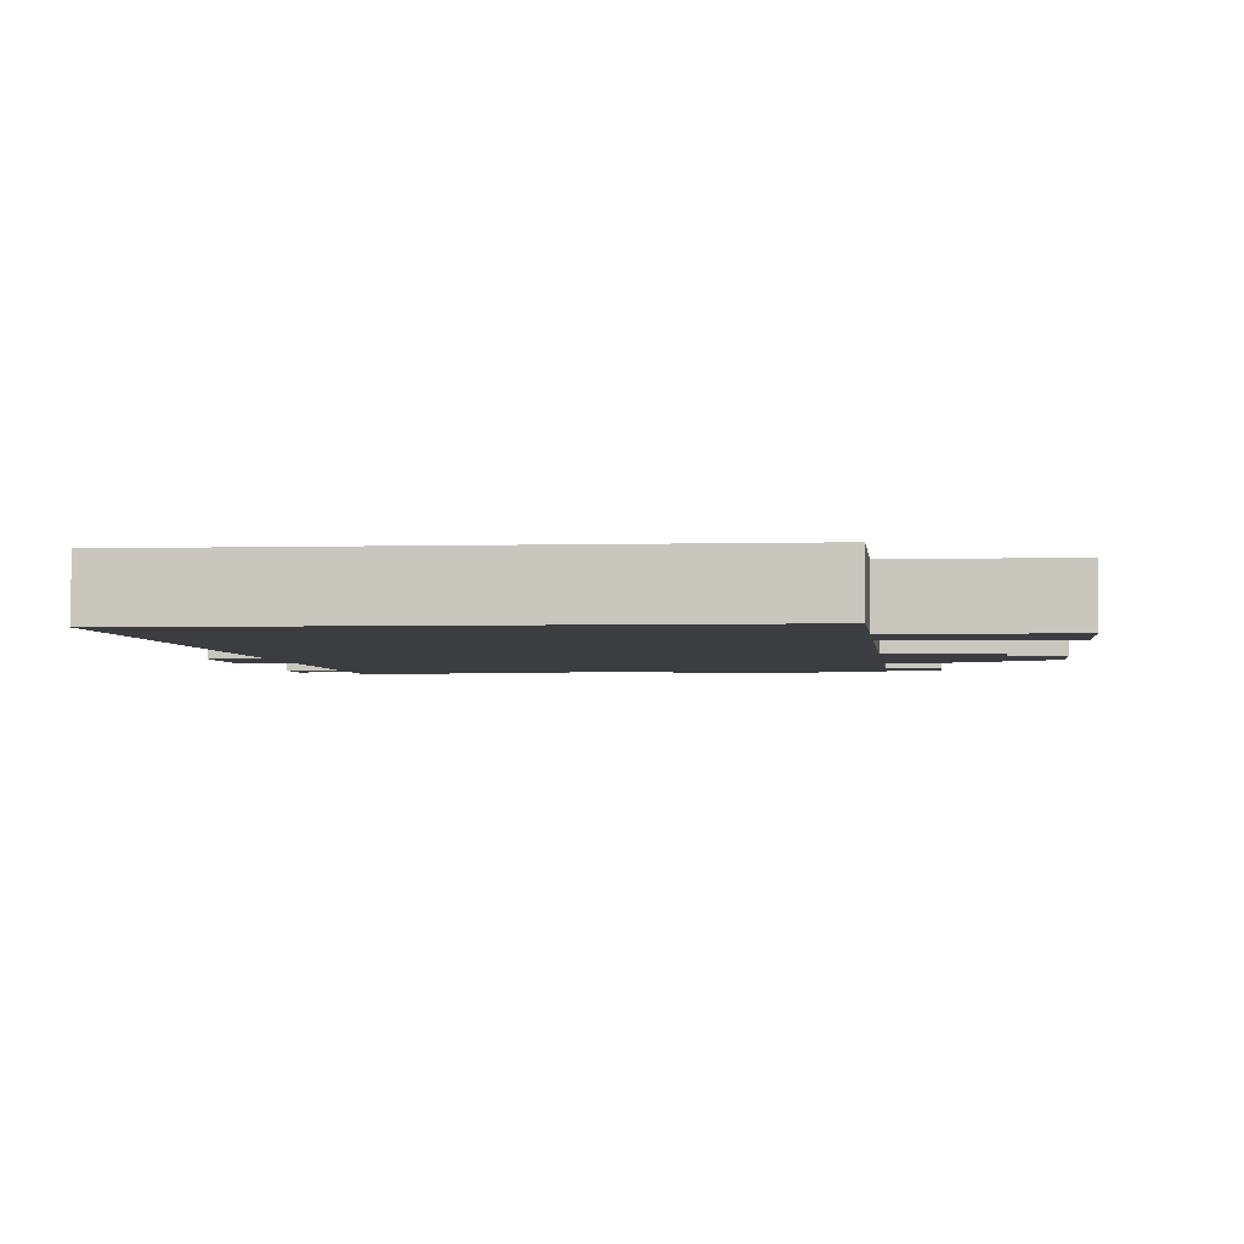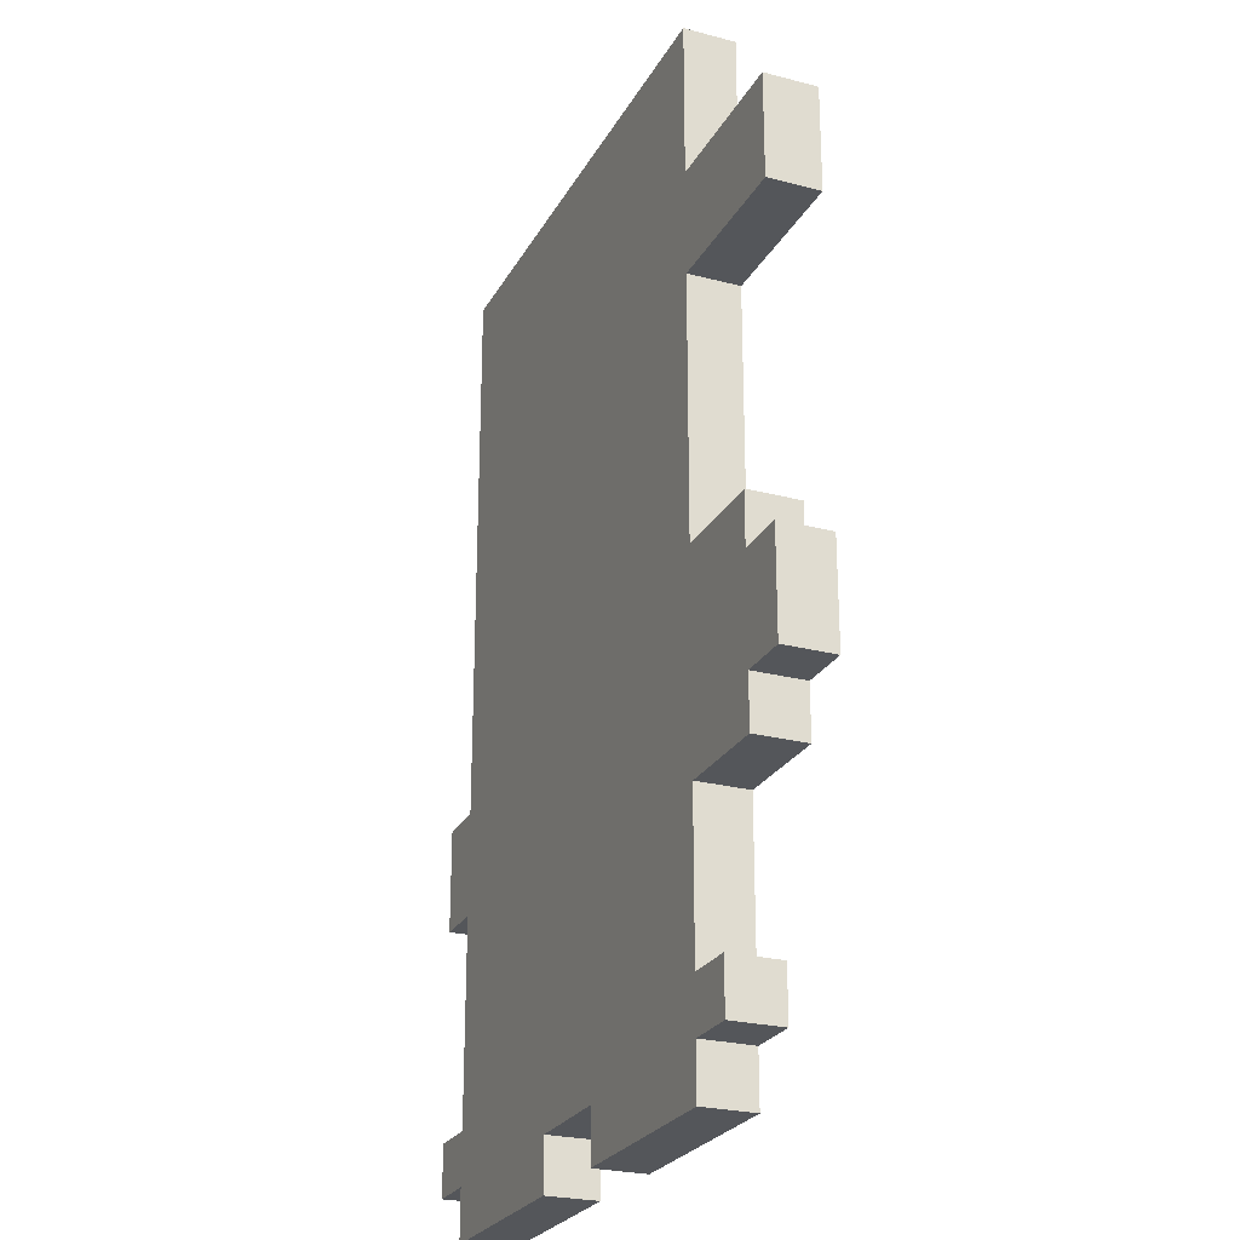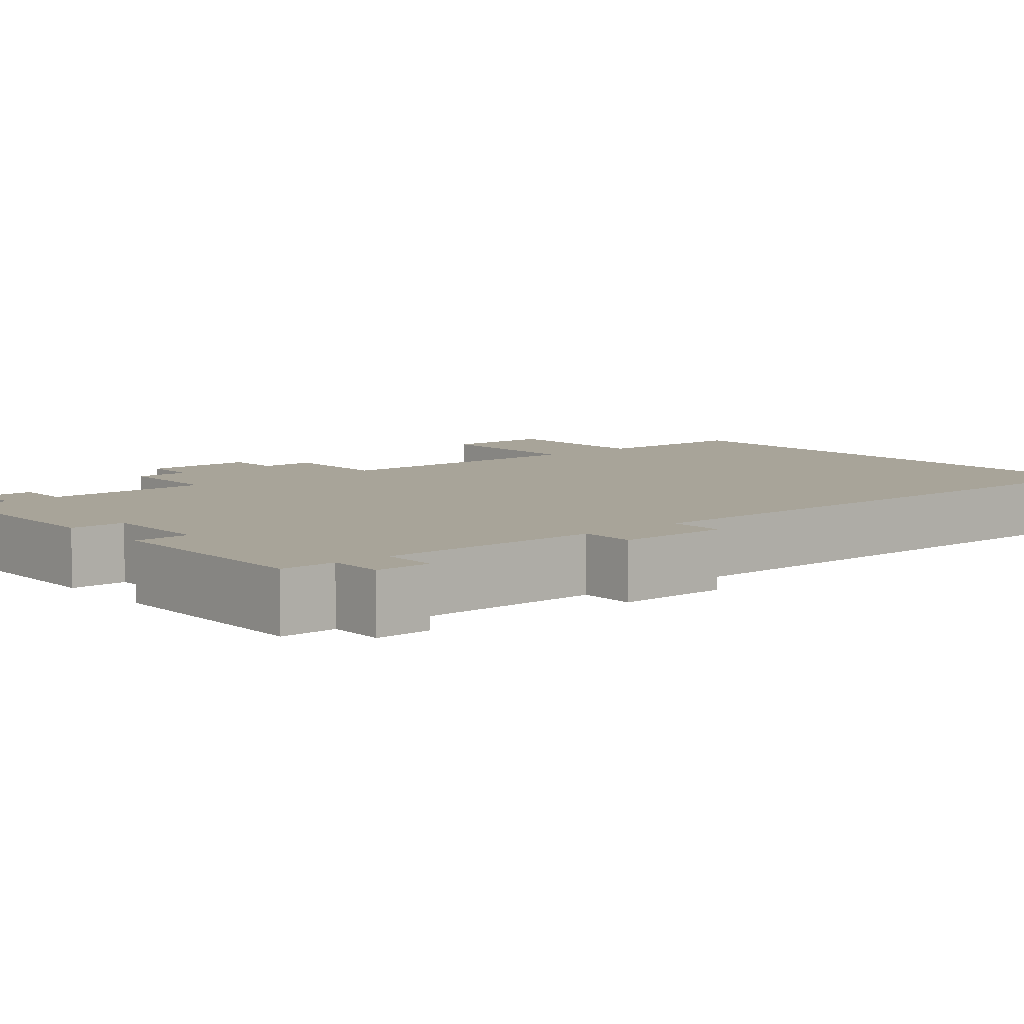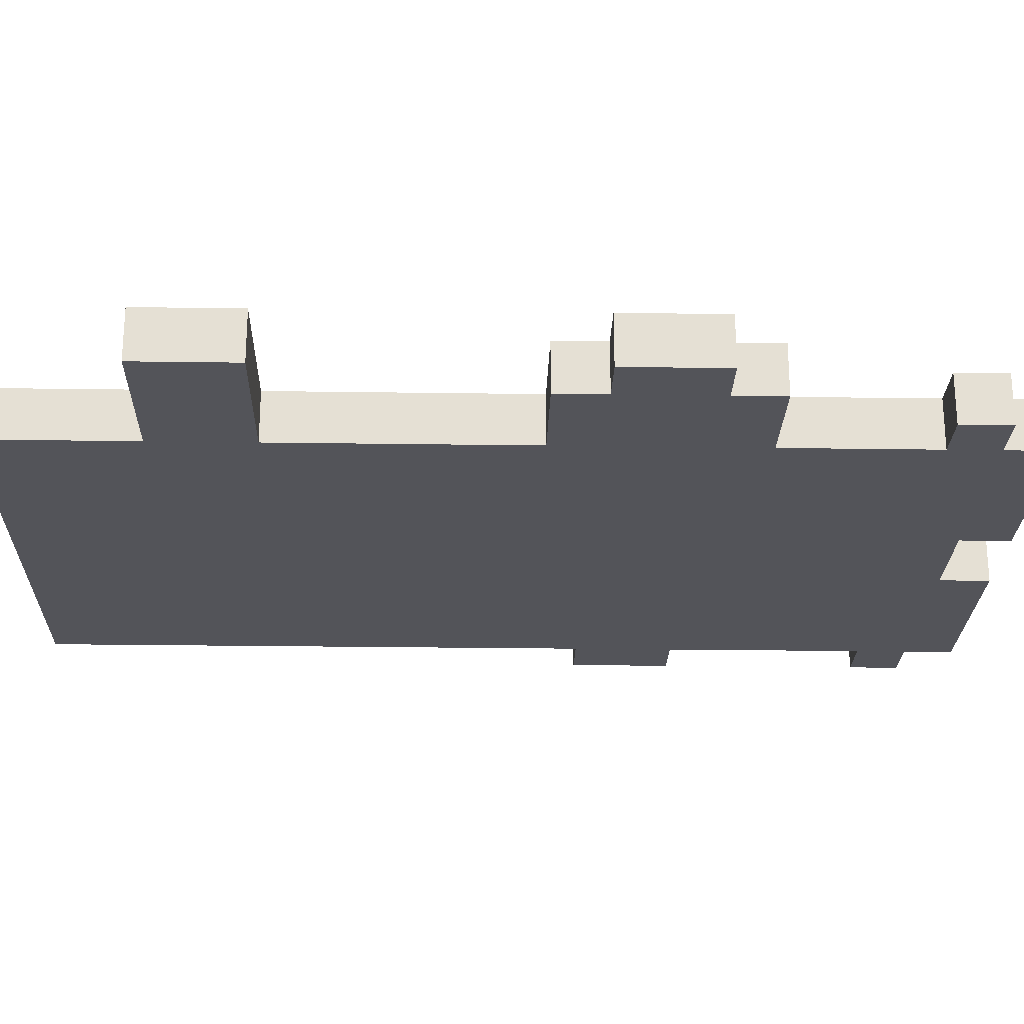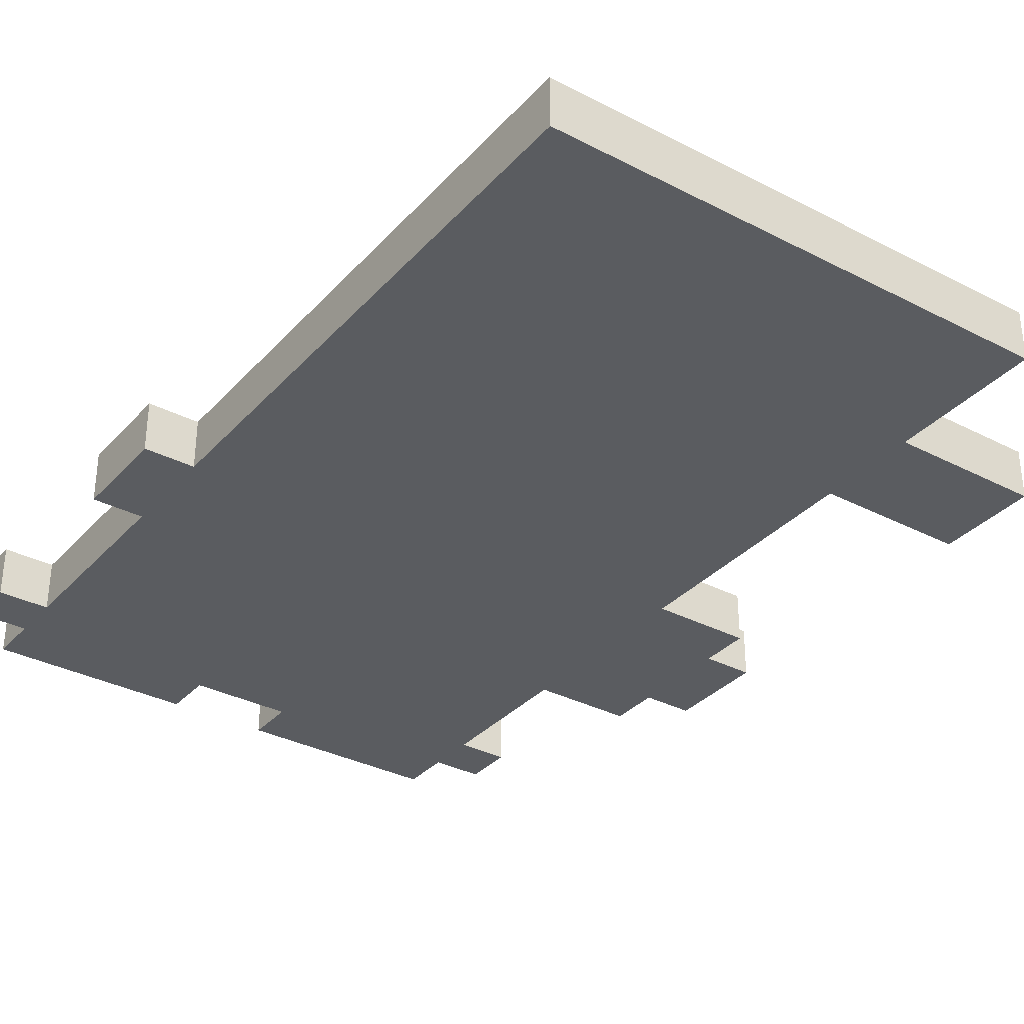
<metadata>
{"format":"obj","ext":"obj","renderer":"f3d","projection":"perspective","resolution":1024,"background":"white","views":[{"elev":-2.8,"azim":-174.0,"up":"+Z"},{"elev":-25.2,"azim":-112.9,"up":"+Y"},{"elev":7.1,"azim":49.8,"up":"+Z"},{"elev":-23.9,"azim":-91.4,"up":"+Z"},{"elev":-33.6,"azim":144.8,"up":"+Z"}]}
</metadata>
<code>
o
v -0.8 0.6 -0.1
v -0.8 0.6 -0.2
v -0.8 0.8 -0.1
v -0.8 0.8 -0.2
v -0.8 1.4 -0.1
v -0.8 1.4 -0.2
v -0.8 1.6 -0.1
v -0.8 1.6 -0.2
v -0.7 0.5 -0.1
v -0.7 0.5 -0.2
v -0.7 0.6 -0.1
v -0.7 0.6 -0.2
v -0.7 0.8 -0.1
v -0.7 0.8 -0.2
v -0.7 0.9 -0.1
v -0.7 0.9 -0.2
v -0.6 0.1 -0.1
v -0.6 0.1 -0.2
v -0.6 0.2 -0.1
v -0.6 0.2 -0.2
v -0.5 0 -0.1
v -0.5 0 -0.2
v -0.5 0.1 -0.1
v -0.5 0.1 -0.2
v -0.5 0.2 -0.1
v -0.5 0.2 -0.2
v -0.5 0.3 -0.1
v -0.5 0.3 -0.2
v -0.5 0.5 -0.1
v -0.5 0.5 -0.2
v -0.5 0.9 -0.1
v -0.5 0.9 -0.2
v -0.5 1.4 -0.1
v -0.5 1.4 -0.2
v -0.5 1.6 -0.1
v -0.5 1.6 -0.2
v -0.5 1.9 -0.1
v -0.5 1.9 -0.2
v 0.1 0 -0.1
v 0.1 0 -0.2
v 0.1 0.1 -0.1
v 0.1 0.1 -0.2
v -0.1 0 -0.1
v -0.1 0 -0.2
v -0.1 0.1 -0.1
v -0.1 0.1 -0.2
v 0.5 0 -0.1
v 0.5 0 -0.2
v 0.5 0.1 -0.1
v 0.5 0.1 -0.2
v 0.5 0.2 -0.1
v 0.5 0.2 -0.2
v 0.5 0.3 -0.1
v 0.5 0.3 -0.2
v 0.5 0.5 -0.1
v 0.5 0.5 -0.2
v 0.5 0.6 -0.1
v 0.5 0.6 -0.2
v 0.5 0.8 -0.1
v 0.5 0.8 -0.2
v 0.5 1.6 -0.1
v 0.5 1.6 -0.2
v 0.5 1.9 -0.1
v 0.5 1.9 -0.2
v 0.6 0.1 -0.1
v 0.6 0.1 -0.2
v 0.6 0.2 -0.1
v 0.6 0.2 -0.2
v 0.6 0.6 -0.1
v 0.6 0.6 -0.2
v 0.6 0.8 -0.1
v 0.6 0.8 -0.2
v -0.8 0.6 -0.1
v -0.8 0.8 -0.1
v -0.8 1.4 -0.1
v -0.8 1.6 -0.1
v -0.7 0.5 -0.1
v -0.7 0.6 -0.1
v -0.7 0.7 -0.1
v -0.7 0.8 -0.1
v -0.7 0.9 -0.1
v -0.6 0.1 -0.1
v -0.6 0.2 -0.1
v -0.5 0 -0.1
v -0.5 0.1 -0.1
v -0.5 0.2 -0.1
v -0.5 0.3 -0.1
v -0.5 0.5 -0.1
v -0.5 0.6 -0.1
v -0.5 0.7 -0.1
v -0.5 0.8 -0.1
v -0.5 0.9 -0.1
v -0.5 1.4 -0.1
v -0.5 1.6 -0.1
v -0.5 1.9 -0.1
v -0.4 0.3 -0.1
v -0.4 0.6 -0.1
v -0.4 0.7 -0.1
v -0.4 0.9 -0.1
v -0.4 1.6 -0.1
v -0.3 0.8 -0.1
v -0.3 0.9 -0.1
v -0.3 1.3 -0.1
v -0.3 1.4 -0.1
v -0.2 0.9 -0.1
v -0.2 1 -0.1
v -0.2 1.2 -0.1
v -0.2 1.3 -0.1
v -0.1 0 -0.1
v -0.1 0.1 -0.1
v -0.1 0.2 -0.1
v -0.1 0.3 -0.1
v -0.1 0.7 -0.1
v -0.1 0.9 -0.1
v -0.1 1 -0.1
v -0.1 1.1 -0.1
v -0.1 1.2 -0.1
v -0.1 1.3 -0.1
v 5.96e-08 0.3 -0.1
v 5.96e-08 0.5 -0.1
v 5.96e-08 0.6 -0.1
v 5.96e-08 0.7 -0.1
v 0.1 0 -0.1
v 0.1 0.1 -0.1
v 0.1 0.2 -0.1
v 0.1 0.3 -0.1
v 0.1 0.5 -0.1
v 0.1 0.6 -0.1
v 0.1 0.7 -0.1
v 0.1 0.9 -0.1
v 0.1 1 -0.1
v 0.1 1.1 -0.1
v 0.1 1.2 -0.1
v 0.1 1.3 -0.1
v 0.1 1.4 -0.1
v 0.1 1.6 -0.1
v 0.1 1.7 -0.1
v 0.2 0.5 -0.1
v 0.2 0.6 -0.1
v 0.2 0.7 -0.1
v 0.2 0.8 -0.1
v 0.2 0.9 -0.1
v 0.2 1.2 -0.1
v 0.2 1.3 -0.1
v 0.3 1.3 -0.1
v 0.3 1.4 -0.1
v 0.3 1.6 -0.1
v 0.3 1.7 -0.1
v 0.4 0.3 -0.1
v 0.4 0.5 -0.1
v 0.4 0.9 -0.1
v 0.4 1.6 -0.1
v 0.5 0 -0.1
v 0.5 0.1 -0.1
v 0.5 0.2 -0.1
v 0.5 0.3 -0.1
v 0.5 0.5 -0.1
v 0.5 0.6 -0.1
v 0.5 0.7 -0.1
v 0.5 0.8 -0.1
v 0.5 1.6 -0.1
v 0.5 1.9 -0.1
v 0.6 0.1 -0.1
v 0.6 0.2 -0.1
v 0.6 0.6 -0.1
v 0.6 0.8 -0.1
v -0.8 0.6 -0.2
v -0.8 0.8 -0.2
v -0.8 1.4 -0.2
v -0.8 1.6 -0.2
v -0.7 0.5 -0.2
v -0.7 0.6 -0.2
v -0.7 0.7 -0.2
v -0.7 0.8 -0.2
v -0.7 0.9 -0.2
v -0.6 0.1 -0.2
v -0.6 0.2 -0.2
v -0.5 0 -0.2
v -0.5 0.1 -0.2
v -0.5 0.2 -0.2
v -0.5 0.3 -0.2
v -0.5 0.5 -0.2
v -0.5 0.6 -0.2
v -0.5 0.7 -0.2
v -0.5 0.8 -0.2
v -0.5 0.9 -0.2
v -0.5 1.4 -0.2
v -0.5 1.6 -0.2
v -0.5 1.9 -0.2
v -0.4 0.3 -0.2
v -0.4 0.6 -0.2
v -0.4 0.7 -0.2
v -0.4 0.9 -0.2
v -0.4 1.6 -0.2
v -0.3 0.8 -0.2
v -0.3 0.9 -0.2
v -0.3 1.3 -0.2
v -0.3 1.4 -0.2
v -0.2 0.9 -0.2
v -0.2 1 -0.2
v -0.2 1.2 -0.2
v -0.2 1.3 -0.2
v -0.1 0 -0.2
v -0.1 0.1 -0.2
v -0.1 0.2 -0.2
v -0.1 0.3 -0.2
v -0.1 0.7 -0.2
v -0.1 0.9 -0.2
v -0.1 1 -0.2
v -0.1 1.1 -0.2
v -0.1 1.2 -0.2
v -0.1 1.3 -0.2
v 5.96e-08 0.3 -0.2
v 5.96e-08 0.5 -0.2
v 5.96e-08 0.6 -0.2
v 5.96e-08 0.7 -0.2
v 0.1 0 -0.2
v 0.1 0.1 -0.2
v 0.1 0.2 -0.2
v 0.1 0.3 -0.2
v 0.1 0.5 -0.2
v 0.1 0.6 -0.2
v 0.1 0.7 -0.2
v 0.1 0.9 -0.2
v 0.1 1 -0.2
v 0.1 1.1 -0.2
v 0.1 1.2 -0.2
v 0.1 1.3 -0.2
v 0.1 1.4 -0.2
v 0.1 1.6 -0.2
v 0.1 1.7 -0.2
v 0.2 0.5 -0.2
v 0.2 0.6 -0.2
v 0.2 0.7 -0.2
v 0.2 0.8 -0.2
v 0.2 0.9 -0.2
v 0.2 1.2 -0.2
v 0.2 1.3 -0.2
v 0.3 1.3 -0.2
v 0.3 1.4 -0.2
v 0.3 1.6 -0.2
v 0.3 1.7 -0.2
v 0.4 0.3 -0.2
v 0.4 0.5 -0.2
v 0.4 0.9 -0.2
v 0.4 1.6 -0.2
v 0.5 0 -0.2
v 0.5 0.1 -0.2
v 0.5 0.2 -0.2
v 0.5 0.3 -0.2
v 0.5 0.5 -0.2
v 0.5 0.6 -0.2
v 0.5 0.7 -0.2
v 0.5 0.8 -0.2
v 0.5 1.6 -0.2
v 0.5 1.9 -0.2
v 0.6 0.1 -0.2
v 0.6 0.2 -0.2
v 0.6 0.6 -0.2
v 0.6 0.8 -0.2
v -0.5 0 -0.1
v -0.1 0 -0.1
v 0.1 0 -0.1
v 0.5 0 -0.1
v -0.5 0 -0.2
v -0.1 0 -0.2
v 0.1 0 -0.2
v 0.5 0 -0.2
v -0.6 0.1 -0.1
v -0.5 0.1 -0.1
v -0.1 0.1 -0.1
v 0.1 0.1 -0.1
v 0.5 0.1 -0.1
v 0.6 0.1 -0.1
v -0.6 0.1 -0.2
v -0.5 0.1 -0.2
v -0.1 0.1 -0.2
v 0.1 0.1 -0.2
v 0.5 0.1 -0.2
v 0.6 0.1 -0.2
v -0.7 0.5 -0.1
v -0.5 0.5 -0.1
v -0.7 0.5 -0.2
v -0.5 0.5 -0.2
v -0.8 0.6 -0.1
v -0.7 0.6 -0.1
v 0.5 0.6 -0.1
v 0.6 0.6 -0.1
v -0.8 0.6 -0.2
v -0.7 0.6 -0.2
v 0.5 0.6 -0.2
v 0.6 0.6 -0.2
v -0.8 1.4 -0.1
v -0.5 1.4 -0.1
v -0.8 1.4 -0.2
v -0.5 1.4 -0.2
v -0.6 0.2 -0.1
v -0.5 0.2 -0.1
v 0.5 0.2 -0.1
v 0.6 0.2 -0.1
v -0.6 0.2 -0.2
v -0.5 0.2 -0.2
v 0.5 0.2 -0.2
v 0.6 0.2 -0.2
v -0.8 0.8 -0.1
v -0.7 0.8 -0.1
v 0.5 0.8 -0.1
v 0.6 0.8 -0.1
v -0.8 0.8 -0.2
v -0.7 0.8 -0.2
v 0.5 0.8 -0.2
v 0.6 0.8 -0.2
v -0.7 0.9 -0.1
v -0.5 0.9 -0.1
v -0.7 0.9 -0.2
v -0.5 0.9 -0.2
v -0.8 1.6 -0.1
v -0.5 1.6 -0.1
v -0.8 1.6 -0.2
v -0.5 1.6 -0.2
v -0.5 1.9 -0.1
v 0.5 1.9 -0.1
v -0.5 1.9 -0.2
v 0.5 1.9 -0.2
f 3 2 1
f 4 2 3
f 7 6 5
f 8 6 7
f 11 10 9
f 12 10 11
f 15 14 13
f 16 14 15
f 19 18 17
f 20 18 19
f 23 22 21
f 24 22 23
f 27 26 25
f 28 26 27
f 29 28 27
f 30 28 29
f 33 32 31
f 34 32 33
f 37 36 35
f 38 36 37
f 41 40 39
f 42 40 41
f 43 44 45
f 45 44 46
f 47 48 49
f 49 48 50
f 51 52 53
f 53 52 54
f 53 54 55
f 55 54 56
f 55 56 57
f 57 56 58
f 59 60 61
f 61 60 62
f 61 62 63
f 63 62 64
f 65 66 67
f 67 66 68
f 69 70 71
f 71 70 72
f 78 74 73
f 79 74 78
f 80 74 79
f 85 83 82
f 86 83 85
f 88 78 77
f 89 79 78
f 89 78 88
f 90 80 79
f 90 79 89
f 91 81 80
f 91 80 90
f 92 81 91
f 93 76 75
f 94 76 93
f 96 87 86
f 96 88 87
f 96 89 88
f 97 90 89
f 97 89 96
f 98 92 91
f 98 90 97
f 98 91 90
f 99 94 93
f 99 92 98
f 99 93 92
f 100 95 94
f 100 94 99
f 101 99 98
f 102 100 99
f 102 99 101
f 103 100 102
f 104 100 103
f 105 102 101
f 105 103 102
f 106 103 105
f 107 103 106
f 108 104 103
f 108 103 107
f 109 85 84
f 110 86 85
f 110 85 109
f 111 96 86
f 111 86 110
f 112 97 96
f 112 96 111
f 112 98 97
f 113 101 98
f 113 98 112
f 114 105 101
f 114 106 105
f 115 107 106
f 115 106 114
f 116 107 115
f 117 108 107
f 117 107 116
f 118 104 108
f 118 108 117
f 119 112 111
f 119 113 112
f 120 113 119
f 121 113 120
f 122 101 113
f 122 113 121
f 124 111 110
f 125 119 111
f 125 111 124
f 126 120 119
f 126 119 125
f 127 121 120
f 127 120 126
f 128 122 121
f 128 121 127
f 129 101 122
f 129 122 128
f 130 114 101
f 130 115 114
f 131 116 115
f 131 115 130
f 132 117 116
f 132 116 131
f 132 118 117
f 133 118 132
f 134 104 118
f 134 118 133
f 135 100 104
f 135 104 134
f 136 95 100
f 136 100 135
f 137 95 136
f 138 128 127
f 138 127 126
f 139 129 128
f 139 128 138
f 140 101 129
f 140 129 139
f 141 130 101
f 141 101 140
f 141 133 132
f 141 131 130
f 141 132 131
f 142 133 141
f 143 135 134
f 143 133 142
f 143 134 133
f 144 135 143
f 145 143 142
f 145 135 144
f 145 144 143
f 146 136 135
f 146 135 145
f 147 137 136
f 147 136 146
f 148 95 137
f 148 137 147
f 149 126 125
f 149 138 126
f 150 139 138
f 150 138 149
f 151 147 146
f 151 142 141
f 151 145 142
f 151 146 145
f 152 148 147
f 152 147 151
f 153 124 123
f 154 125 124
f 154 124 153
f 155 149 125
f 155 125 154
f 156 150 149
f 156 149 155
f 157 139 150
f 157 150 156
f 158 140 139
f 158 139 157
f 159 141 140
f 159 140 158
f 160 151 141
f 160 141 159
f 160 152 151
f 161 148 152
f 161 152 160
f 162 95 148
f 162 148 161
f 163 155 154
f 164 155 163
f 165 159 158
f 165 160 159
f 166 160 165
f 167 168 172
f 172 168 173
f 173 168 174
f 176 177 179
f 179 177 180
f 171 172 182
f 172 173 183
f 182 172 183
f 173 174 184
f 183 173 184
f 174 175 185
f 184 174 185
f 185 175 186
f 169 170 187
f 187 170 188
f 180 181 190
f 181 182 190
f 182 183 190
f 183 184 191
f 190 183 191
f 185 186 192
f 191 184 192
f 184 185 192
f 187 188 193
f 192 186 193
f 186 187 193
f 188 189 194
f 193 188 194
f 192 193 195
f 193 194 196
f 195 193 196
f 196 194 197
f 197 194 198
f 195 196 199
f 196 197 199
f 199 197 200
f 200 197 201
f 197 198 202
f 201 197 202
f 178 179 203
f 179 180 204
f 203 179 204
f 180 190 205
f 204 180 205
f 190 191 206
f 205 190 206
f 191 192 206
f 192 195 207
f 206 192 207
f 195 199 208
f 199 200 208
f 200 201 209
f 208 200 209
f 209 201 210
f 201 202 211
f 210 201 211
f 202 198 212
f 211 202 212
f 205 206 213
f 206 207 213
f 213 207 214
f 214 207 215
f 207 195 216
f 215 207 216
f 204 205 218
f 205 213 219
f 218 205 219
f 213 214 220
f 219 213 220
f 214 215 221
f 220 214 221
f 215 216 222
f 221 215 222
f 216 195 223
f 222 216 223
f 195 208 224
f 208 209 224
f 209 210 225
f 224 209 225
f 210 211 226
f 225 210 226
f 211 212 226
f 226 212 227
f 212 198 228
f 227 212 228
f 198 194 229
f 228 198 229
f 194 189 230
f 229 194 230
f 230 189 231
f 221 222 232
f 220 221 232
f 222 223 233
f 232 222 233
f 223 195 234
f 233 223 234
f 195 224 235
f 234 195 235
f 226 227 235
f 224 225 235
f 225 226 235
f 235 227 236
f 228 229 237
f 236 227 237
f 227 228 237
f 237 229 238
f 236 237 239
f 238 229 239
f 237 238 239
f 229 230 240
f 239 229 240
f 230 231 241
f 240 230 241
f 231 189 242
f 241 231 242
f 219 220 243
f 220 232 243
f 232 233 244
f 243 232 244
f 240 241 245
f 235 236 245
f 236 239 245
f 239 240 245
f 241 242 246
f 245 241 246
f 217 218 247
f 218 219 248
f 247 218 248
f 219 243 249
f 248 219 249
f 243 244 250
f 249 243 250
f 244 233 251
f 250 244 251
f 233 234 252
f 251 233 252
f 234 235 253
f 252 234 253
f 235 245 254
f 253 235 254
f 245 246 254
f 246 242 255
f 254 246 255
f 242 189 256
f 255 242 256
f 248 249 257
f 257 249 258
f 252 253 259
f 253 254 259
f 259 254 260
f 265 262 261
f 266 262 265
f 267 264 263
f 268 264 267
f 275 270 269
f 276 270 275
f 277 272 271
f 278 272 277
f 279 274 273
f 280 274 279
f 283 282 281
f 284 282 283
f 289 286 285
f 290 286 289
f 291 288 287
f 292 288 291
f 295 294 293
f 296 294 295
f 297 298 301
f 301 298 302
f 299 300 303
f 303 300 304
f 305 306 309
f 309 306 310
f 307 308 311
f 311 308 312
f 313 314 315
f 315 314 316
f 317 318 319
f 319 318 320
f 321 322 323
f 323 322 324

</code>
